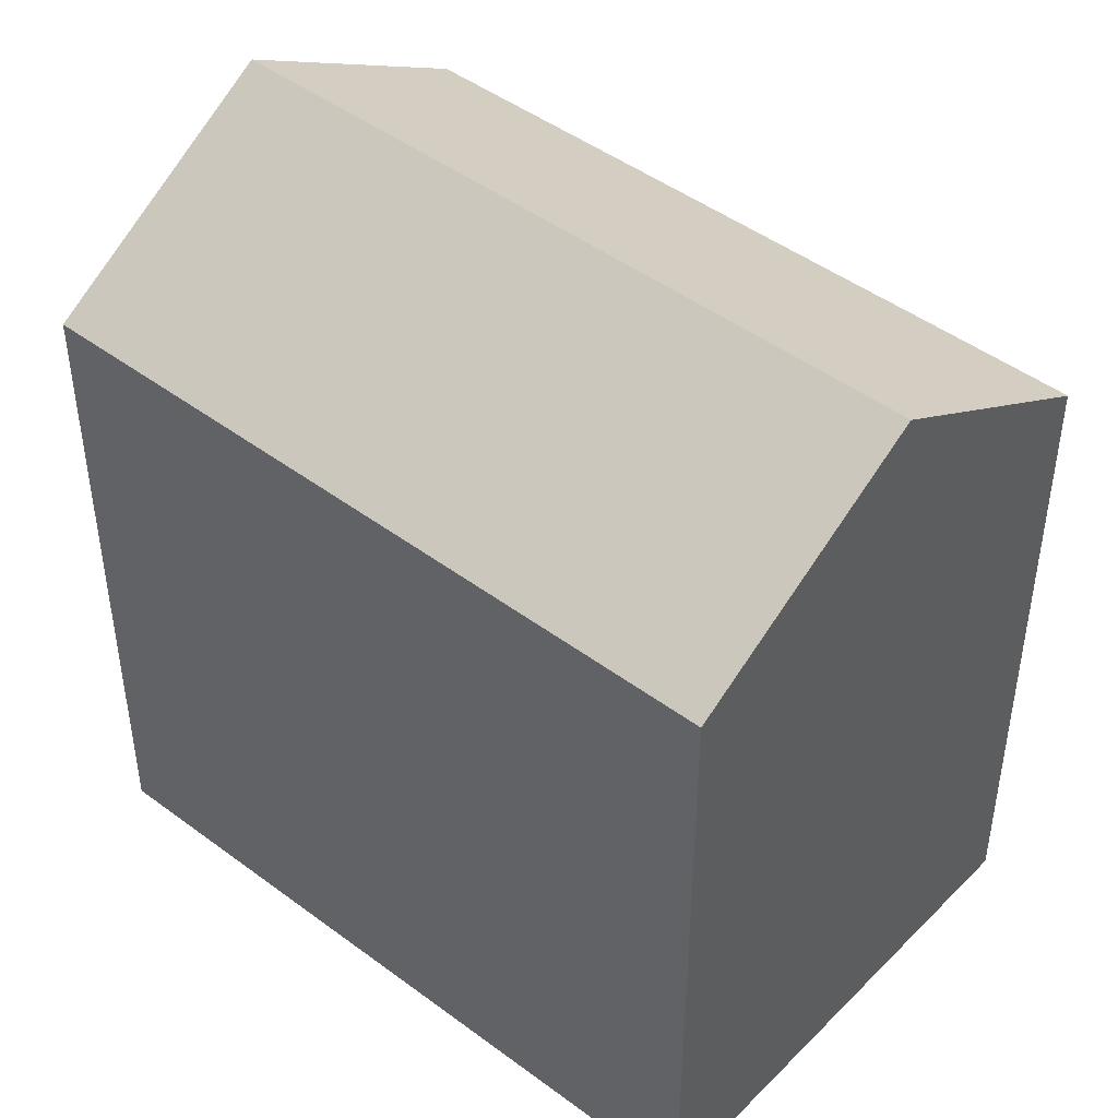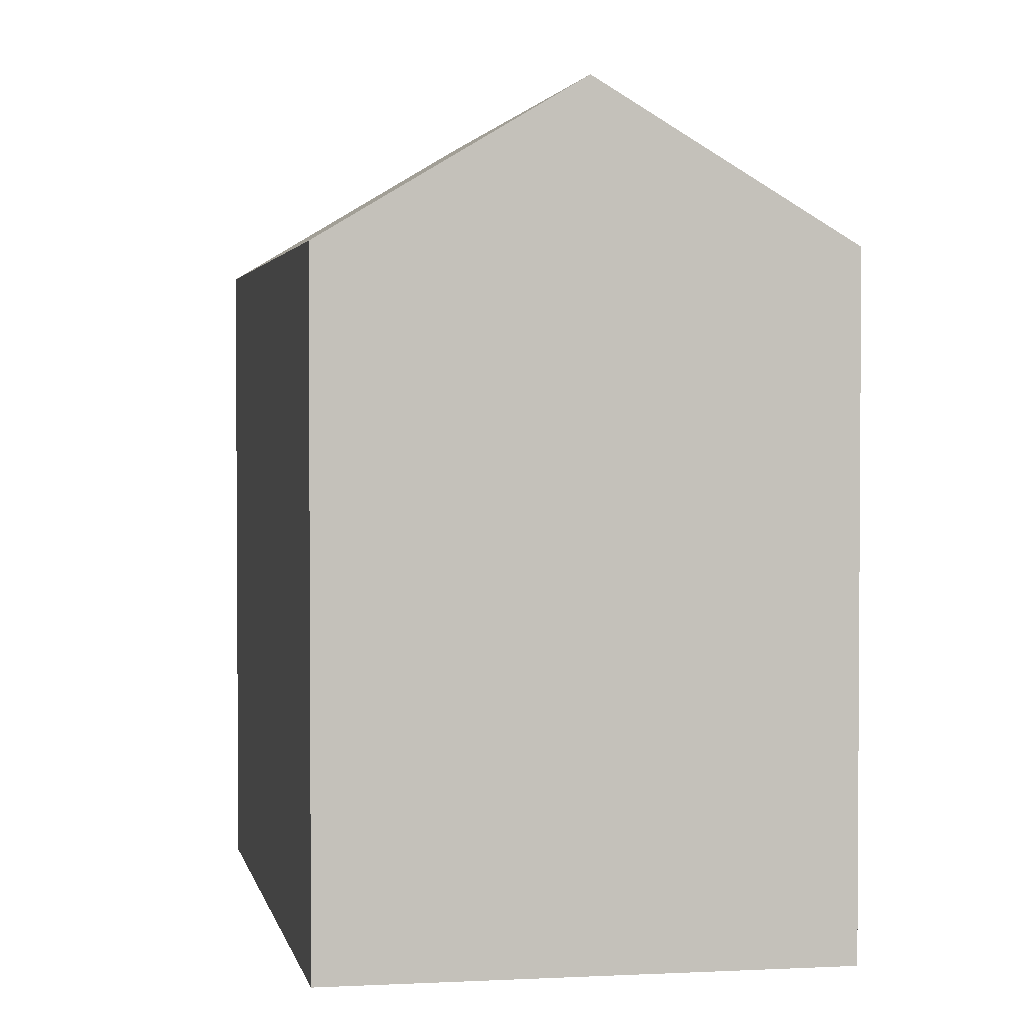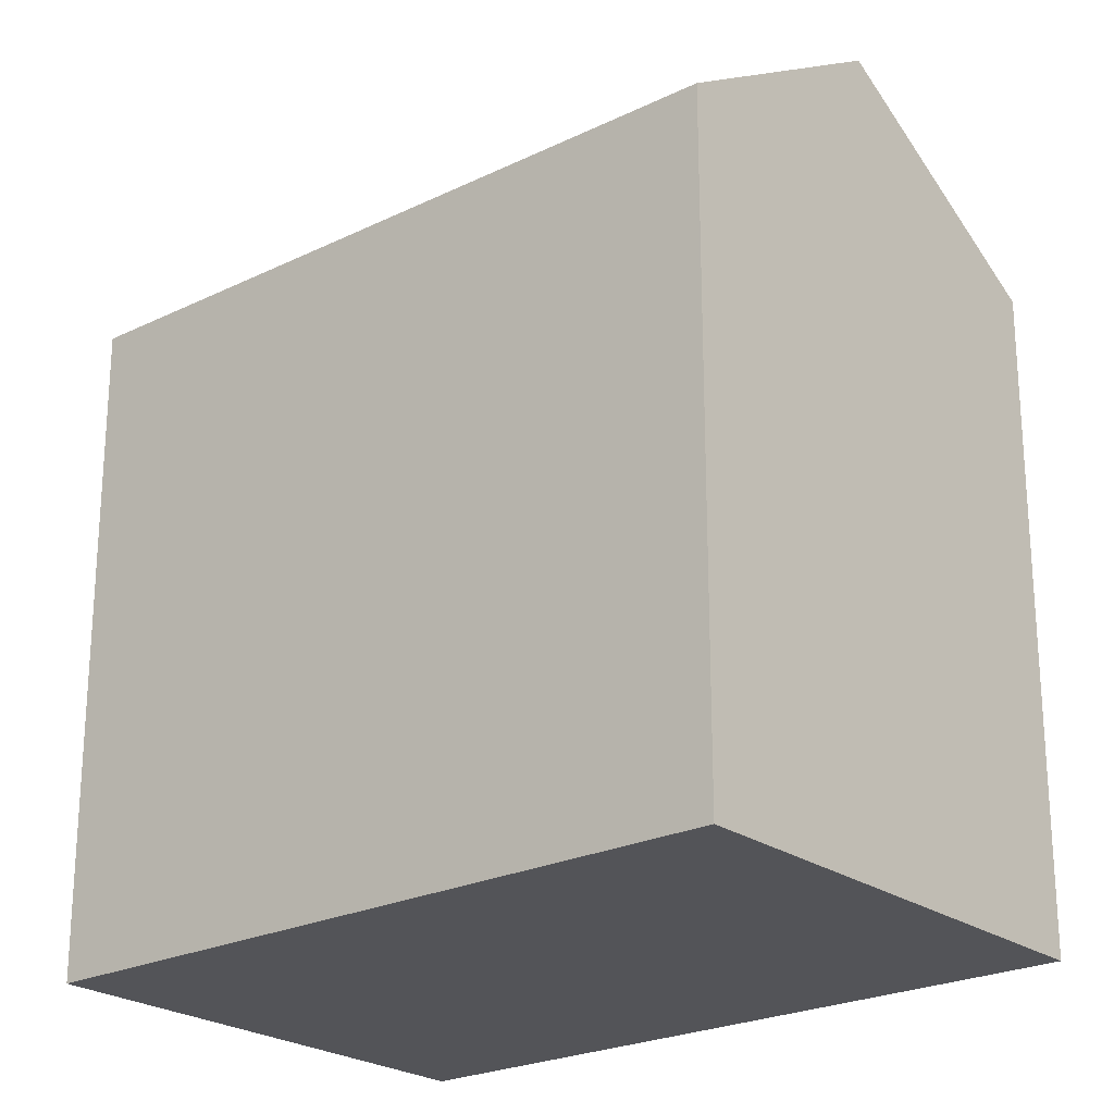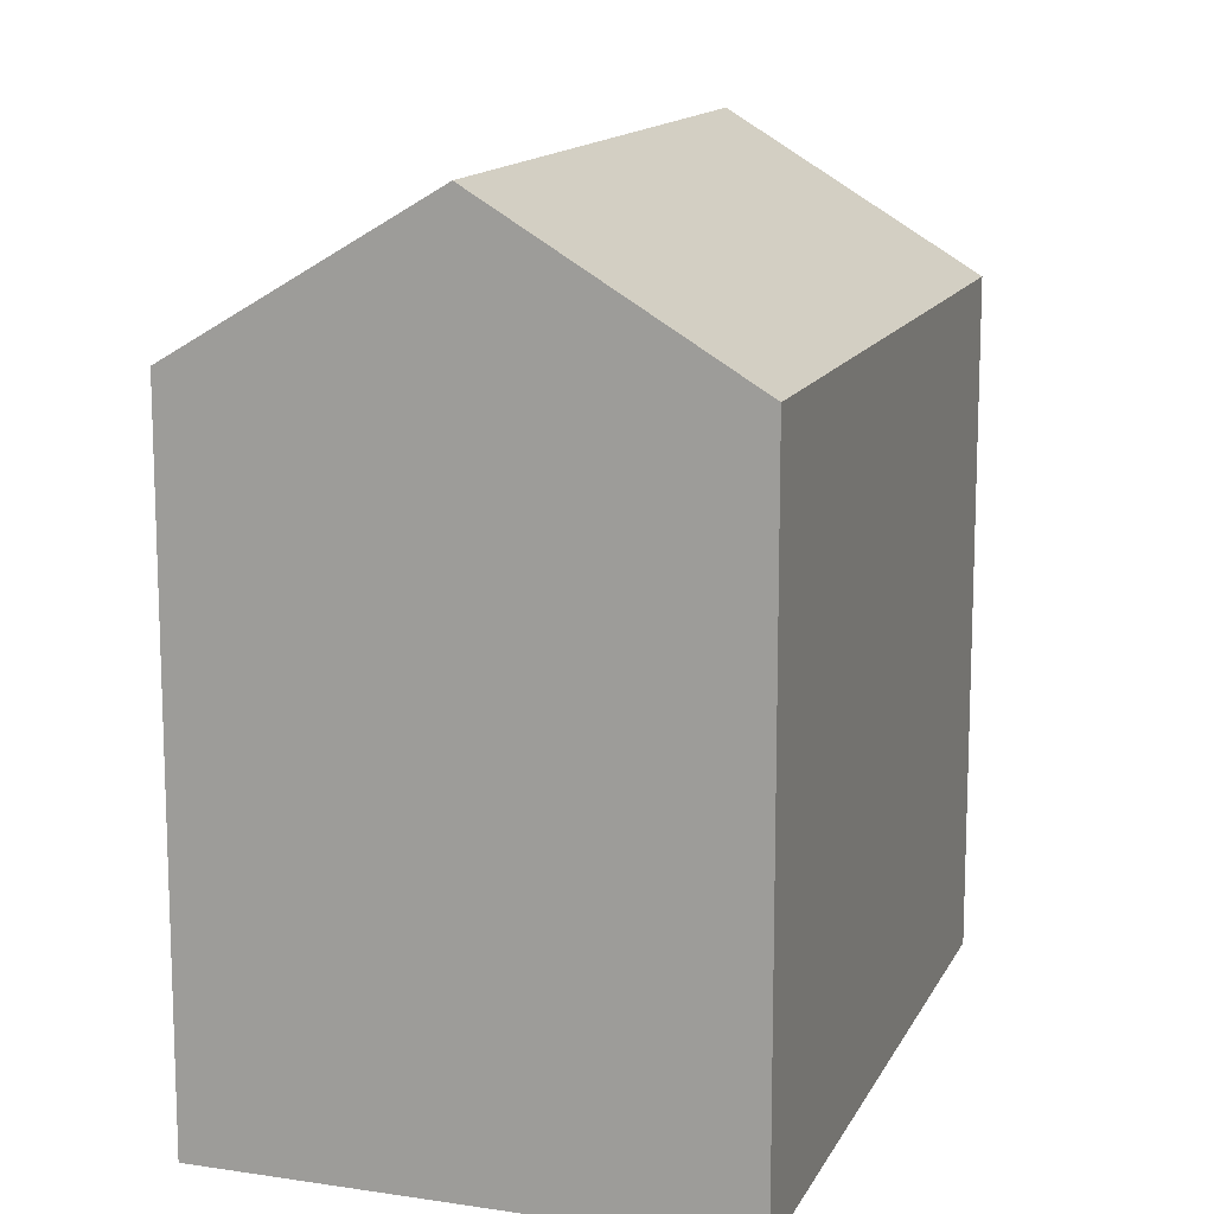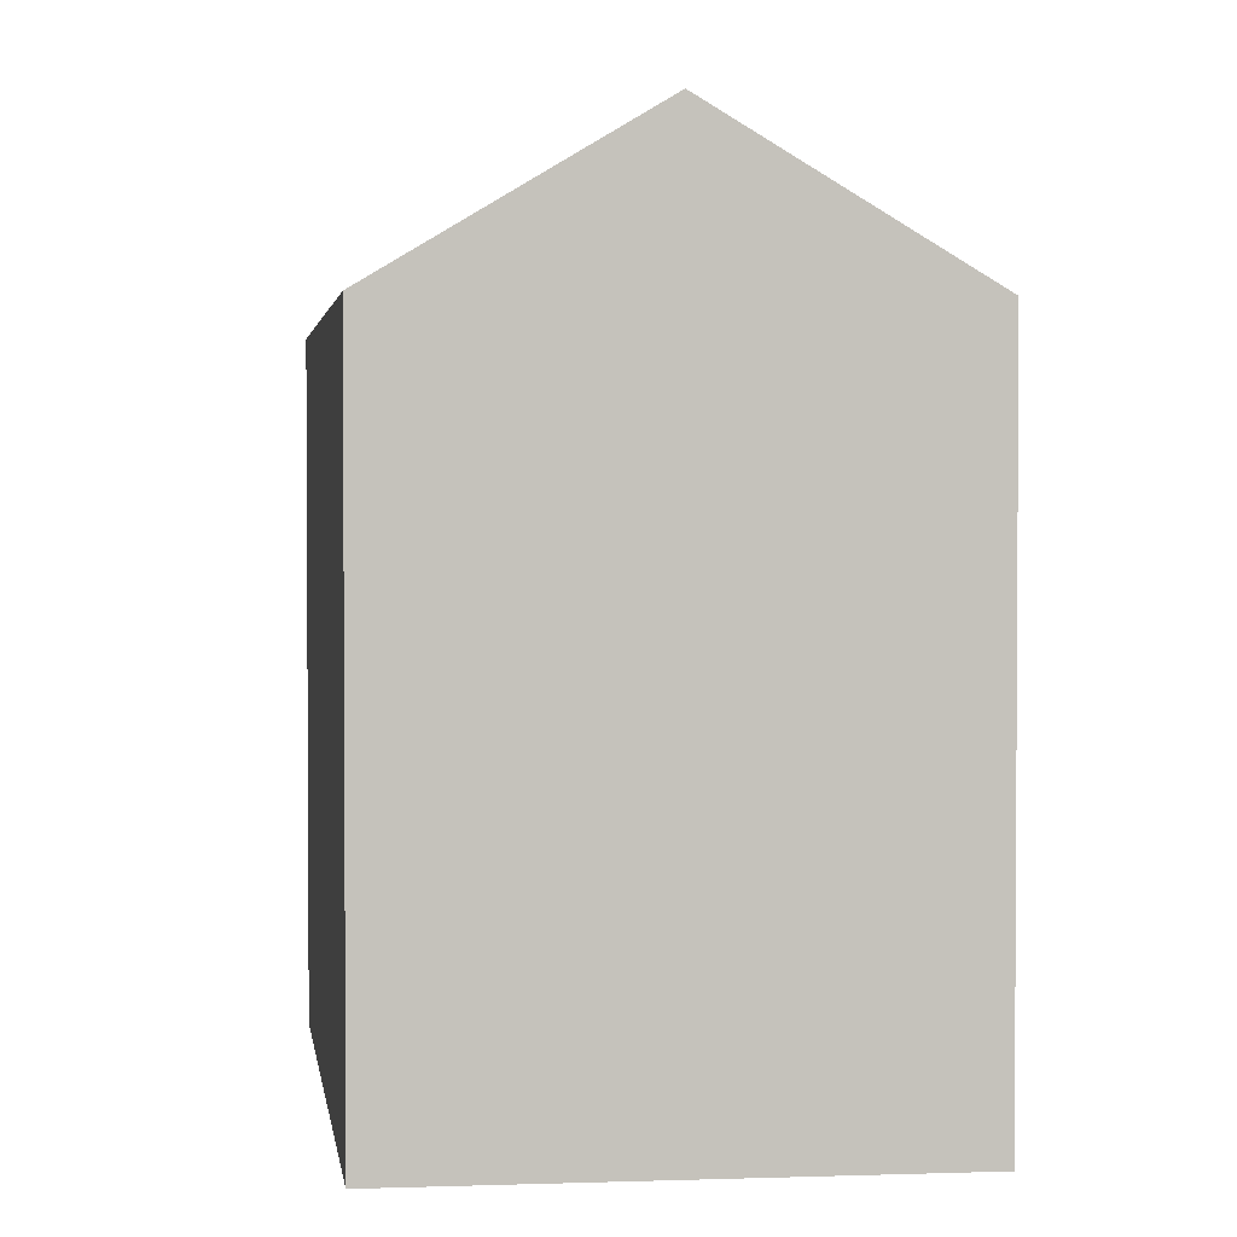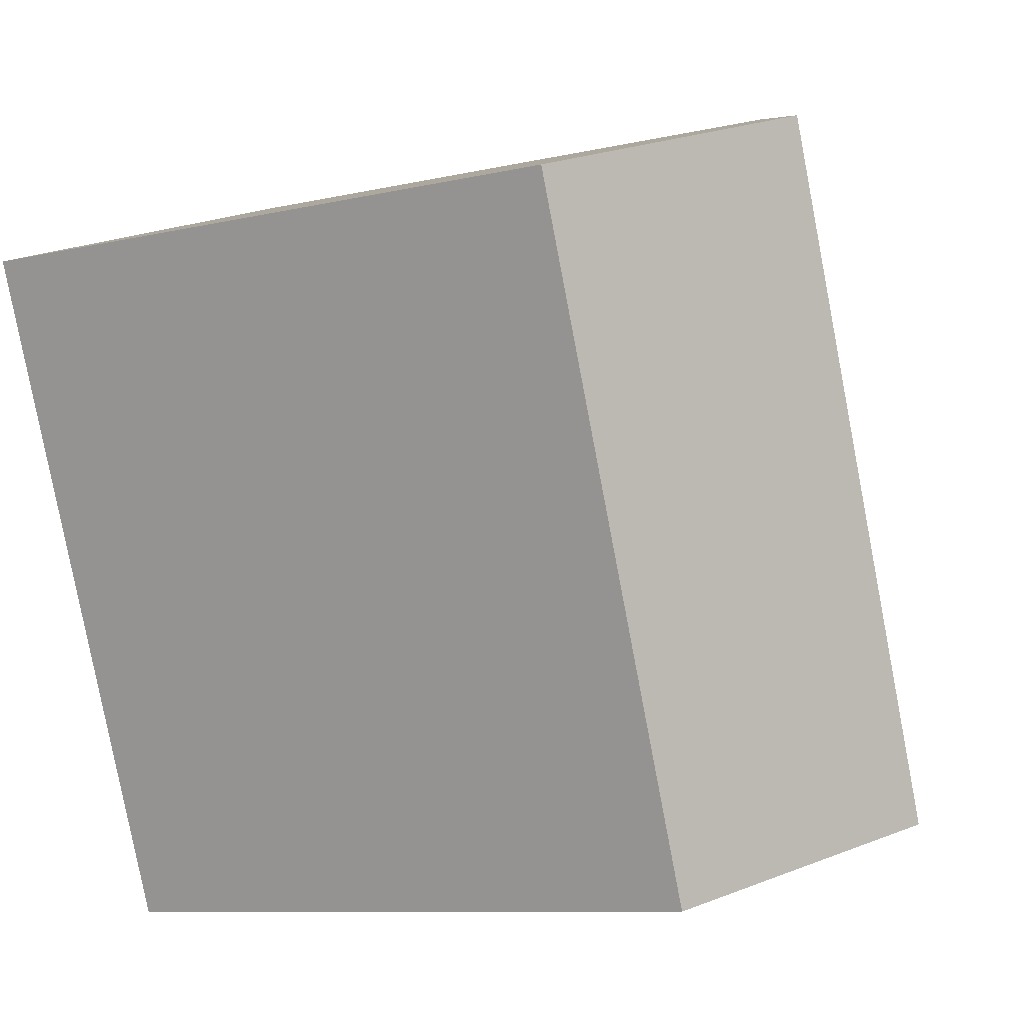
<metadata>
{"format":"obj","ext":"obj","renderer":"f3d","projection":"perspective","resolution":1024,"background":"white","views":[{"elev":46.3,"azim":151.8,"up":"+Y"},{"elev":2.4,"azim":-169.7,"up":"+Y"},{"elev":-23.6,"azim":-29.3,"up":"+Y"},{"elev":13.6,"azim":-140.5,"up":"+Y"},{"elev":2.3,"azim":-166.4,"up":"+Y"},{"elev":-9.3,"azim":121.2,"up":"+Z"}]}
</metadata>
<code>
v  12.33 -8.88e-16 14.5
v  11.61 2.659e-16 -4.342
v  18.14 -7.55e-16 12.33
v  6.526 -1.021e-15 16.67
v  0 0 0
v  5.807 1.329e-16 -2.171
v  5.808 19.93 -2.172
v  6.526 16.23 16.67
v  12.33 19.93 14.5
v  0.000346 16.23 -0.0005136
v  11.61 16.23 -4.343
v  18.14 16.23 12.33
g defaultobject
f 1 2 3
f 2 1 4
f 2 4 5
f 2 5 6
f 7 8 9
f 8 7 10
f 11 9 12
f 9 11 7
f 12 1 3
f 1 12 4
f 4 12 8
f 8 12 9
f 10 6 5
f 6 10 2
f 2 10 11
f 11 10 7
f 8 5 4
f 5 8 10
f 2 12 3
f 12 2 11

</code>
